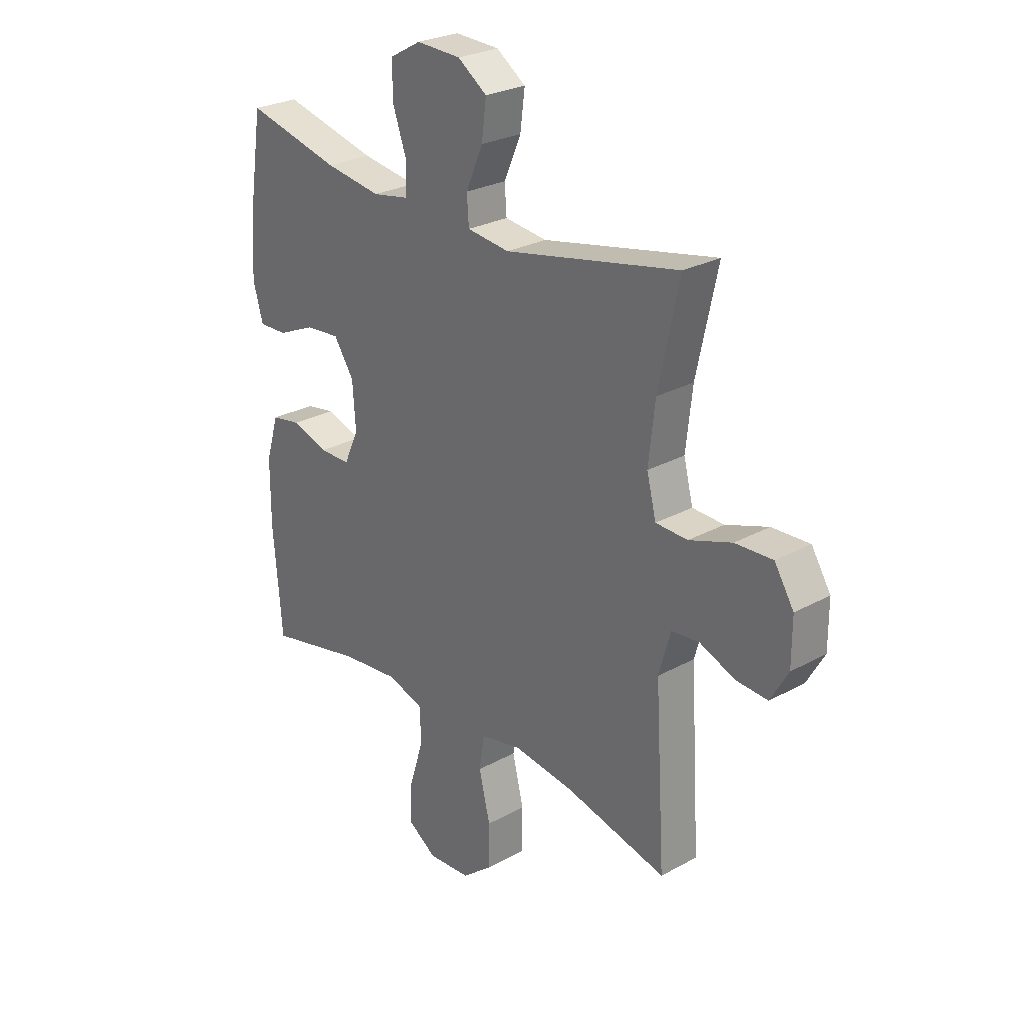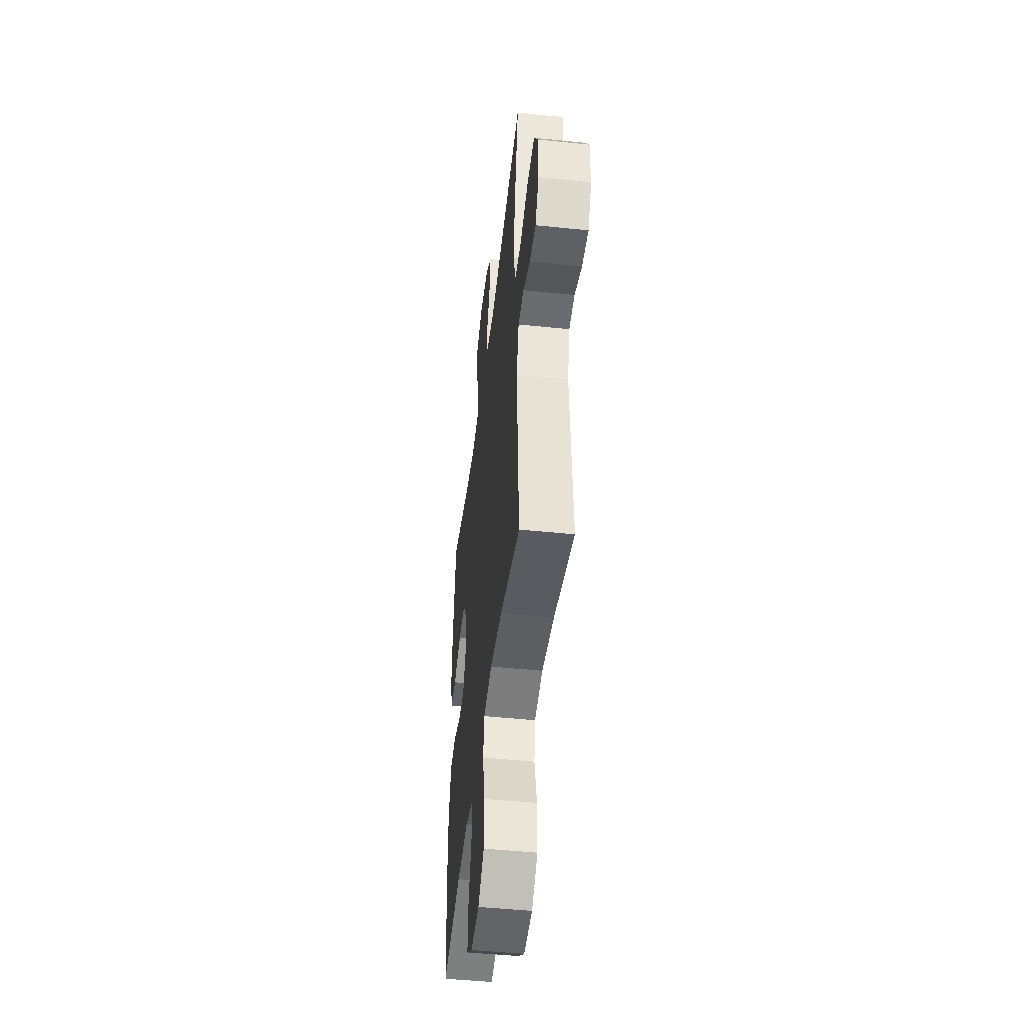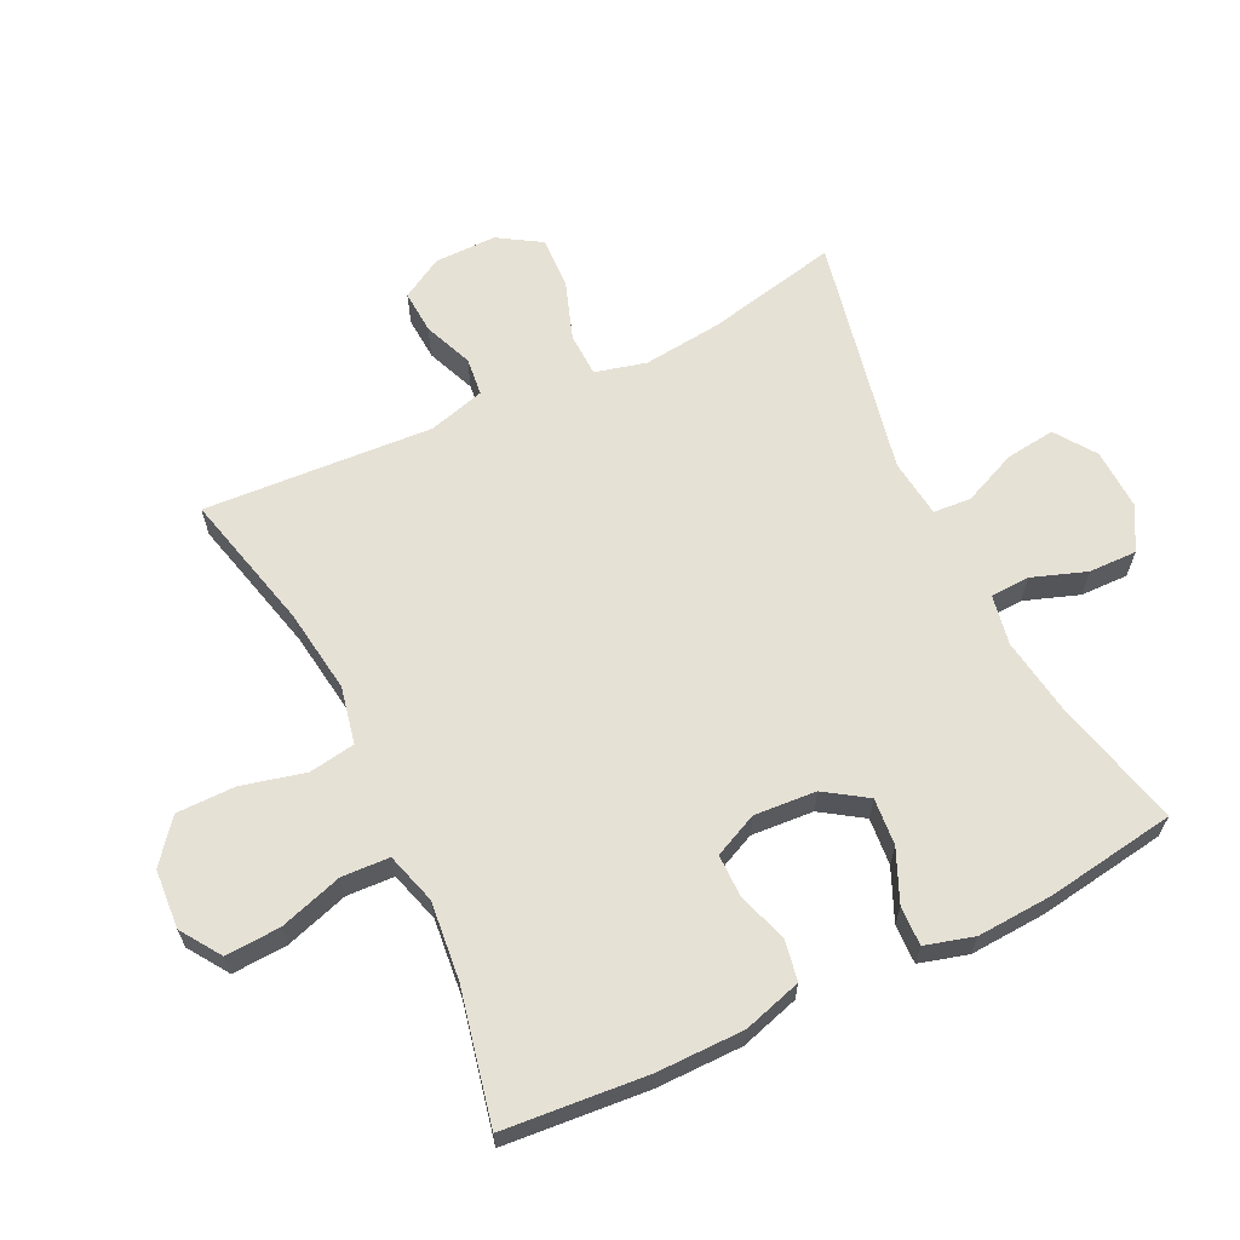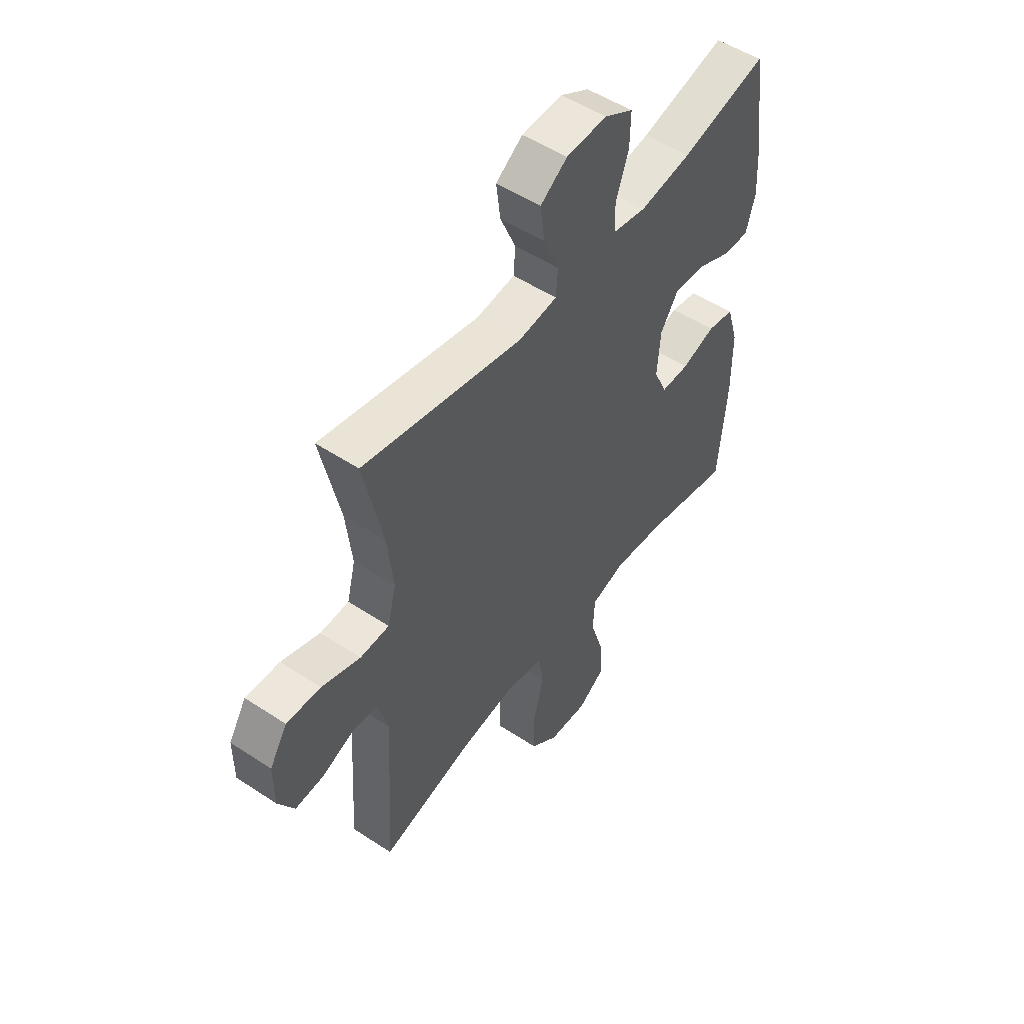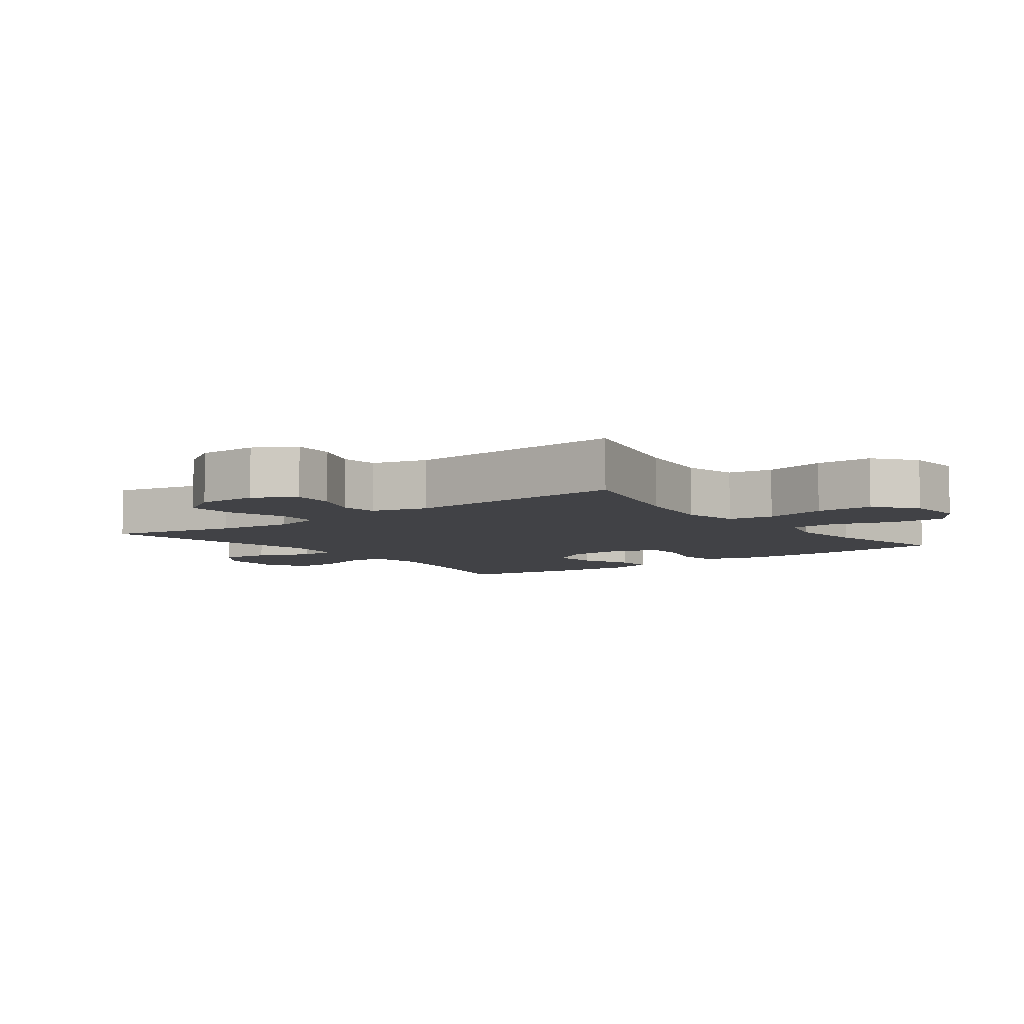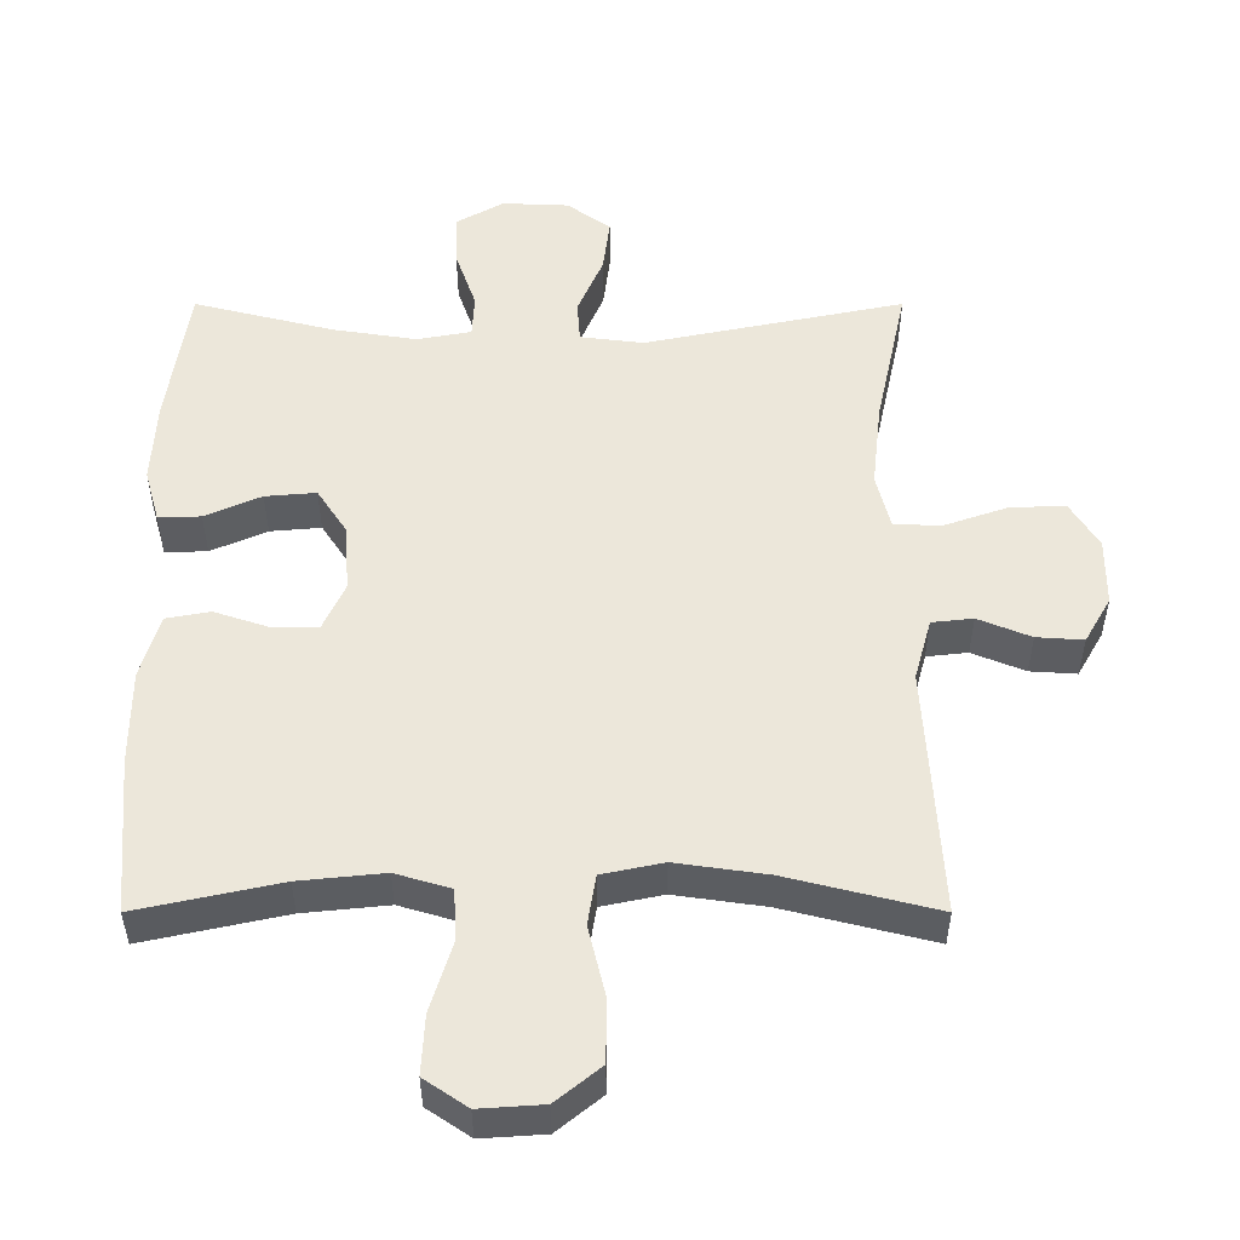
<metadata>
{"format":"obj","ext":"obj","renderer":"f3d","projection":"perspective","resolution":1024,"background":"white","views":[{"elev":26.5,"azim":49.2,"up":"+Z"},{"elev":-47.3,"azim":83.3,"up":"+Z"},{"elev":64.4,"azim":-115.7,"up":"+Y"},{"elev":51.7,"azim":125.6,"up":"+Z"},{"elev":-6.6,"azim":127.0,"up":"+Y"},{"elev":-37.0,"azim":0.0,"up":"+Z"}]}
</metadata>
<code>
o path946
v 0.1086 0.0375 0.4368
v 0.01928 0.0375 0.4477
v 0.01522 0.0375 0.5055
v 0.05108 0.0375 0.5881
v 0.06075 0.0375 0.6642
v -0.000847 0.0375 0.7074
v -0.09473 0.0375 0.7113
v -0.1609 0.0375 0.6744
v -0.1594 0.0375 0.6009
v -0.1302 0.0375 0.5176
v -0.1331 0.0375 0.4574
v -0.2097 0.0375 0.4436
v -0.328 0.0375 0.4618
v -0.5262 0.0375 0.5112
v -0.5565 0.0375 0.3133
v -0.5633 0.0375 0.196
v -0.5423 0.0375 0.122
v -0.4825 0.0375 0.1238
v -0.4031 0.0375 0.1585
v -0.3309 0.0375 0.1646
v -0.2885 0.0375 0.1008
v -0.2819 0.0375 0.005844
v -0.3128 0.0375 -0.06106
v -0.3779 0.0375 -0.06105
v -0.4551 0.0375 -0.03572
v -0.5171 0.0375 -0.0468
v -0.544 0.0375 -0.1366
v -0.5447 0.0375 -0.2699
v -0.5262 0.0375 -0.4907
v -0.3242 0.0375 -0.447
v -0.2035 0.0375 -0.4347
v -0.1251 0.0375 -0.4579
v -0.1217 0.0375 -0.5311
v -0.1522 0.0375 -0.6281
v -0.1569 0.0375 -0.7123
v -0.09549 0.0375 -0.7536
v -0.004744 0.0375 -0.7476
v 0.0592 0.0375 -0.6961
v 0.05941 0.0375 -0.6063
v 0.03572 0.0375 -0.5084
v 0.04713 0.0375 -0.4377
v 0.1341 0.0375 -0.4196
v 0.2627 0.0375 -0.4378
v 0.4754 0.0375 -0.4907
v 0.4537 0.0375 -0.14
v 0.4777 0.0375 -0.05333
v 0.5361 0.0375 -0.04684
v 0.6109 0.0375 -0.07724
v 0.6774 0.0375 -0.08156
v 0.7143 0.0375 -0.01717
v 0.7143 0.0375 0.07714
v 0.6736 0.0375 0.1422
v 0.5947 0.0375 0.1389
v 0.505 0.0375 0.108
v 0.4381 0.0375 0.1105
v 0.4184 0.0375 0.1884
v 0.4318 0.0375 0.309
v 0.4754 0.0375 0.5112
v 0.1086 -0.0375 0.4368
v 0.01928 -0.0375 0.4477
v 0.01522 -0.0375 0.5055
v 0.05108 -0.0375 0.5881
v 0.06075 -0.0375 0.6642
v -0.000847 -0.0375 0.7074
v -0.09473 -0.0375 0.7113
v -0.1609 -0.0375 0.6744
v -0.1594 -0.0375 0.6009
v -0.1302 -0.0375 0.5176
v -0.1331 -0.0375 0.4574
v -0.2097 -0.0375 0.4436
v -0.328 -0.0375 0.4618
v -0.5262 -0.0375 0.5112
v -0.5565 -0.0375 0.3133
v -0.5633 -0.0375 0.196
v -0.5423 -0.0375 0.122
v -0.4825 -0.0375 0.1238
v -0.4031 -0.0375 0.1585
v -0.3309 -0.0375 0.1646
v -0.2885 -0.0375 0.1008
v -0.2819 -0.0375 0.005844
v -0.3128 -0.0375 -0.06106
v -0.3779 -0.0375 -0.06105
v -0.4551 -0.0375 -0.03572
v -0.5171 -0.0375 -0.0468
v -0.544 -0.0375 -0.1366
v -0.5447 -0.0375 -0.2699
v -0.5262 -0.0375 -0.4907
v -0.3242 -0.0375 -0.447
v -0.2035 -0.0375 -0.4347
v -0.1251 -0.0375 -0.4579
v -0.1217 -0.0375 -0.5311
v -0.1522 -0.0375 -0.6281
v -0.1569 -0.0375 -0.7123
v -0.09549 -0.0375 -0.7536
v -0.004744 -0.0375 -0.7476
v 0.0592 -0.0375 -0.6961
v 0.05941 -0.0375 -0.6063
v 0.03572 -0.0375 -0.5084
v 0.04713 -0.0375 -0.4377
v 0.1341 -0.0375 -0.4196
v 0.2627 -0.0375 -0.4378
v 0.4754 -0.0375 -0.4907
v 0.4537 -0.0375 -0.14
v 0.4777 -0.0375 -0.05333
v 0.5361 -0.0375 -0.04684
v 0.6109 -0.0375 -0.07724
v 0.6774 -0.0375 -0.08156
v 0.7143 -0.0375 -0.01717
v 0.7143 -0.0375 0.07714
v 0.6736 -0.0375 0.1422
v 0.5947 -0.0375 0.1389
v 0.505 -0.0375 0.108
v 0.4381 -0.0375 0.1105
v 0.4184 -0.0375 0.1884
v 0.4318 -0.0375 0.309
v 0.4754 -0.0375 0.5112
v -0.5565 0.0375 0.3133
v -0.5633 0.0375 0.196
v -0.5423 0.0375 0.122
v -0.5423 0.0375 0.122
v -0.544 0.0375 -0.1366
v -0.5447 0.0375 -0.2699
v -0.5171 0.0375 -0.0468
v -0.5171 0.0375 -0.0468
v -0.4825 0.0375 0.1238
v -0.5262 0.0375 0.5112
v -0.5262 0.0375 0.5112
v -0.5262 0.0375 -0.4907
v -0.5262 0.0375 -0.4907
v -0.4551 0.0375 -0.03572
v -0.4031 0.0375 0.1585
v -0.3779 0.0375 -0.06105
v -0.328 0.0375 0.4618
v -0.3242 0.0375 -0.447
v -0.3309 0.0375 0.1646
v -0.3309 0.0375 0.1646
v -0.3128 0.0375 -0.06106
v -0.3128 0.0375 -0.06106
v -0.2885 0.0375 0.1008
v -0.2097 0.0375 0.4436
v -0.2035 0.0375 -0.4347
v -0.2819 0.0375 0.005844
v -0.1331 0.0375 0.4574
v -0.1331 0.0375 0.4574
v -0.1251 0.0375 -0.4579
v -0.1251 0.0375 -0.4579
v -0.09473 0.0375 0.7113
v -0.1609 0.0375 0.6744
v -0.1609 0.0375 0.6744
v -0.1594 0.0375 0.6009
v -0.1302 0.0375 0.5176
v -0.1522 0.0375 -0.6281
v -0.1569 0.0375 -0.7123
v -0.09549 0.0375 -0.7536
v -0.1217 0.0375 -0.5311
v -0.004744 0.0375 -0.7476
v -0.000847 0.0375 0.7074
v 0.0592 0.0375 -0.6961
v 0.06075 0.0375 0.6642
v 0.06075 0.0375 0.6642
v 0.05108 0.0375 0.5881
v 0.01522 0.0375 0.5055
v 0.01928 0.0375 0.4477
v 0.01928 0.0375 0.4477
v 0.1086 0.0375 0.4368
v 0.03572 0.0375 -0.5084
v 0.04713 0.0375 -0.4377
v 0.04713 0.0375 -0.4377
v 0.05941 0.0375 -0.6063
v 0.1341 0.0375 -0.4196
v 0.2627 0.0375 -0.4378
v 0.4184 0.0375 0.1884
v 0.4318 0.0375 0.309
v 0.4381 0.0375 0.1105
v 0.4381 0.0375 0.1105
v 0.505 0.0375 0.108
v 0.4754 0.0375 0.5112
v 0.4754 0.0375 0.5112
v 0.4754 0.0375 -0.4907
v 0.4754 0.0375 -0.4907
v 0.4537 0.0375 -0.14
v 0.4777 0.0375 -0.05333
v 0.4777 0.0375 -0.05333
v 0.5361 0.0375 -0.04684
v 0.5947 0.0375 0.1389
v 0.6109 0.0375 -0.07724
v 0.6736 0.0375 0.1422
v 0.6736 0.0375 0.1422
v 0.6774 0.0375 -0.08156
v 0.6774 0.0375 -0.08156
v 0.7143 0.0375 0.07714
v 0.7143 0.0375 -0.01717
v -0.5565 -0.0375 0.3133
v -0.5633 -0.0375 0.196
v -0.5423 -0.0375 0.122
v -0.5423 -0.0375 0.122
v -0.544 -0.0375 -0.1366
v -0.5447 -0.0375 -0.2699
v -0.5171 -0.0375 -0.0468
v -0.5171 -0.0375 -0.0468
v -0.4825 -0.0375 0.1238
v -0.5262 -0.0375 0.5112
v -0.5262 -0.0375 0.5112
v -0.5262 -0.0375 -0.4907
v -0.5262 -0.0375 -0.4907
v -0.4551 -0.0375 -0.03572
v -0.4031 -0.0375 0.1585
v -0.3779 -0.0375 -0.06105
v -0.328 -0.0375 0.4618
v -0.3242 -0.0375 -0.447
v -0.3309 -0.0375 0.1646
v -0.3309 -0.0375 0.1646
v -0.3128 -0.0375 -0.06106
v -0.3128 -0.0375 -0.06106
v -0.2885 -0.0375 0.1008
v -0.2097 -0.0375 0.4436
v -0.2035 -0.0375 -0.4347
v -0.2819 -0.0375 0.005844
v -0.1331 -0.0375 0.4574
v -0.1331 -0.0375 0.4574
v -0.1251 -0.0375 -0.4579
v -0.1251 -0.0375 -0.4579
v -0.09473 -0.0375 0.7113
v -0.1609 -0.0375 0.6744
v -0.1609 -0.0375 0.6744
v -0.1594 -0.0375 0.6009
v -0.1302 -0.0375 0.5176
v -0.1522 -0.0375 -0.6281
v -0.1569 -0.0375 -0.7123
v -0.09549 -0.0375 -0.7536
v -0.1217 -0.0375 -0.5311
v -0.004744 -0.0375 -0.7476
v -0.000847 -0.0375 0.7074
v 0.0592 -0.0375 -0.6961
v 0.06075 -0.0375 0.6642
v 0.06075 -0.0375 0.6642
v 0.05108 -0.0375 0.5881
v 0.01522 -0.0375 0.5055
v 0.01928 -0.0375 0.4477
v 0.01928 -0.0375 0.4477
v 0.1086 -0.0375 0.4368
v 0.03572 -0.0375 -0.5084
v 0.04713 -0.0375 -0.4377
v 0.04713 -0.0375 -0.4377
v 0.05941 -0.0375 -0.6063
v 0.1341 -0.0375 -0.4196
v 0.2627 -0.0375 -0.4378
v 0.4184 -0.0375 0.1884
v 0.4318 -0.0375 0.309
v 0.4381 -0.0375 0.1105
v 0.4381 -0.0375 0.1105
v 0.505 -0.0375 0.108
v 0.4754 -0.0375 0.5112
v 0.4754 -0.0375 0.5112
v 0.4754 -0.0375 -0.4907
v 0.4754 -0.0375 -0.4907
v 0.4537 -0.0375 -0.14
v 0.4777 -0.0375 -0.05333
v 0.4777 -0.0375 -0.05333
v 0.5361 -0.0375 -0.04684
v 0.5947 -0.0375 0.1389
v 0.6109 -0.0375 -0.07724
v 0.6736 -0.0375 0.1422
v 0.6736 -0.0375 0.1422
v 0.6774 -0.0375 -0.08156
v 0.6774 -0.0375 -0.08156
v 0.7143 -0.0375 0.07714
v 0.7143 -0.0375 -0.01717
f 227 237 226
f 219 238 227
f 235 233 237
f 201 194 195
f 258 250 257
f 208 206 197
f 197 206 199
f 213 243 218
f 209 211 216
f 245 228 232
f 216 211 215
f 207 194 201
f 210 208 198
f 257 218 246
f 245 232 234
f 243 221 242
f 250 258 252
f 239 219 215
f 242 221 231
f 232 228 230
f 263 261 267
f 194 207 193
f 221 213 217
f 241 215 218
f 224 226 223
f 230 228 229
f 265 268 262
f 248 218 250
f 193 209 202
f 216 215 219
f 253 241 249
f 252 260 261
f 237 227 238
f 246 218 243
f 243 213 221
f 257 247 255
f 238 219 239
f 210 198 204
f 262 261 260
f 217 213 210
f 198 208 197
f 242 231 245
f 241 218 248
f 250 218 257
f 233 223 237
f 257 246 247
f 231 228 245
f 239 215 241
f 260 252 258
f 268 267 262
f 261 262 267
f 226 237 223
f 210 213 208
f 249 241 248
f 193 207 209
f 207 211 209
f 15 16 74 73
f 16 120 196 74
f 27 28 86 85
f 124 27 85 200
f 17 18 76 75
f 127 15 73 203
f 28 129 205 86
f 25 26 84 83
f 18 19 77 76
f 24 25 83 82
f 13 14 72 71
f 29 30 88 87
f 19 136 212 77
f 138 24 82 214
f 20 21 79 78
f 12 13 71 70
f 30 31 89 88
f 22 23 81 80
f 21 22 80 79
f 144 12 70 220
f 31 146 222 89
f 7 149 225 65
f 8 9 67 66
f 9 10 68 67
f 34 35 93 92
f 35 36 94 93
f 33 34 92 91
f 10 11 69 68
f 32 33 91 90
f 36 37 95 94
f 6 7 65 64
f 37 38 96 95
f 160 6 64 236
f 4 5 63 62
f 3 4 62 61
f 164 3 61 240
f 1 2 60 59
f 40 168 244 98
f 39 40 98 97
f 38 39 97 96
f 41 42 100 99
f 42 43 101 100
f 56 57 115 114
f 175 56 114 251
f 54 55 113 112
f 178 1 59 254
f 180 45 103 256
f 43 44 102 101
f 45 183 259 103
f 57 58 116 115
f 46 47 105 104
f 53 54 112 111
f 47 48 106 105
f 188 53 111 264
f 48 190 266 106
f 51 52 110 109
f 50 51 109 108
f 49 50 108 107
f 151 150 161
f 143 151 162
f 159 161 157
f 125 119 118
f 182 181 174
f 132 121 130
f 121 123 130
f 137 142 167
f 133 140 135
f 169 156 152
f 140 139 135
f 131 125 118
f 134 122 132
f 181 170 142
f 169 158 156
f 167 166 145
f 174 176 182
f 163 139 143
f 166 155 145
f 156 154 152
f 187 191 185
f 118 117 131
f 145 141 137
f 165 142 139
f 148 147 150
f 154 153 152
f 189 186 192
f 172 174 142
f 117 126 133
f 140 143 139
f 177 173 165
f 176 185 184
f 161 162 151
f 170 167 142
f 167 145 137
f 181 179 171
f 162 163 143
f 134 128 122
f 186 184 185
f 141 134 137
f 122 121 132
f 166 169 155
f 165 172 142
f 174 181 142
f 157 161 147
f 181 171 170
f 155 169 152
f 163 165 139
f 184 182 176
f 192 186 191
f 185 191 186
f 150 147 161
f 134 132 137
f 173 172 165
f 117 133 131
f 131 133 135

</code>
